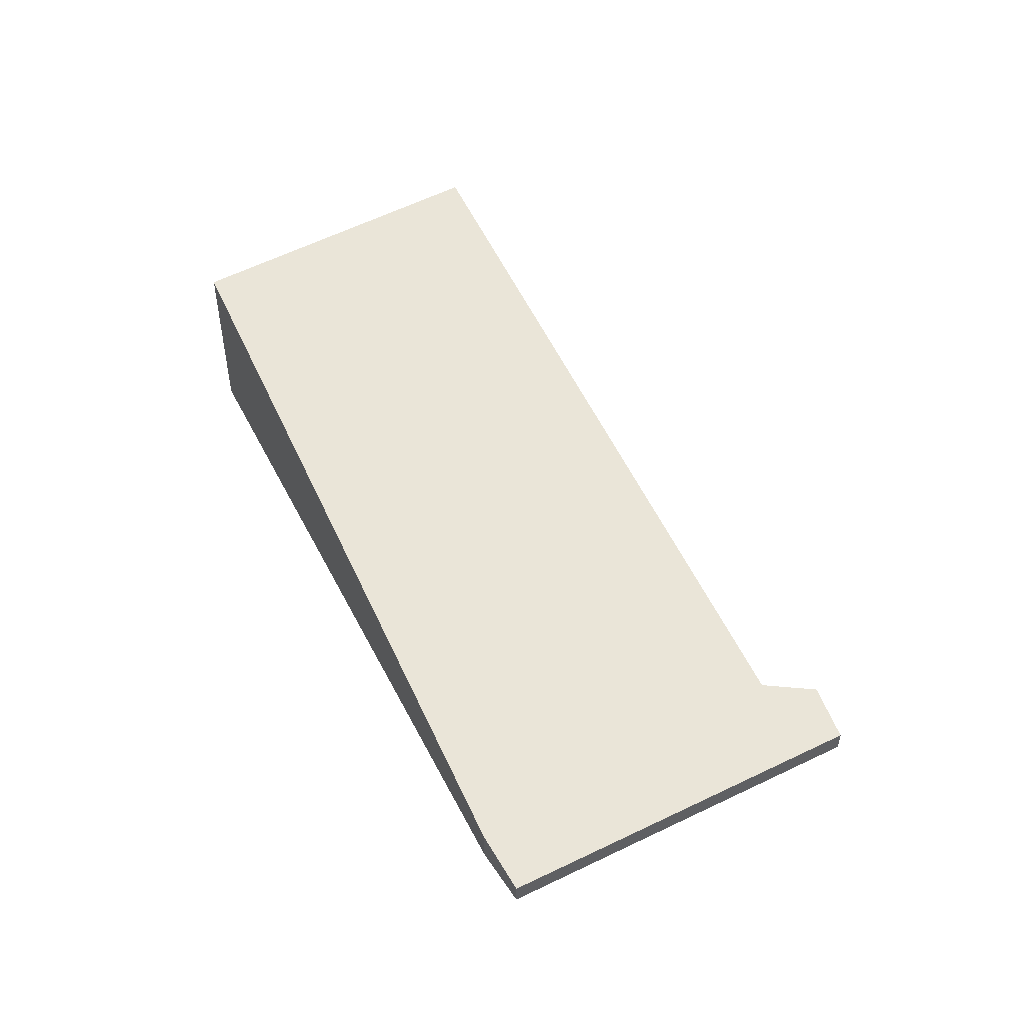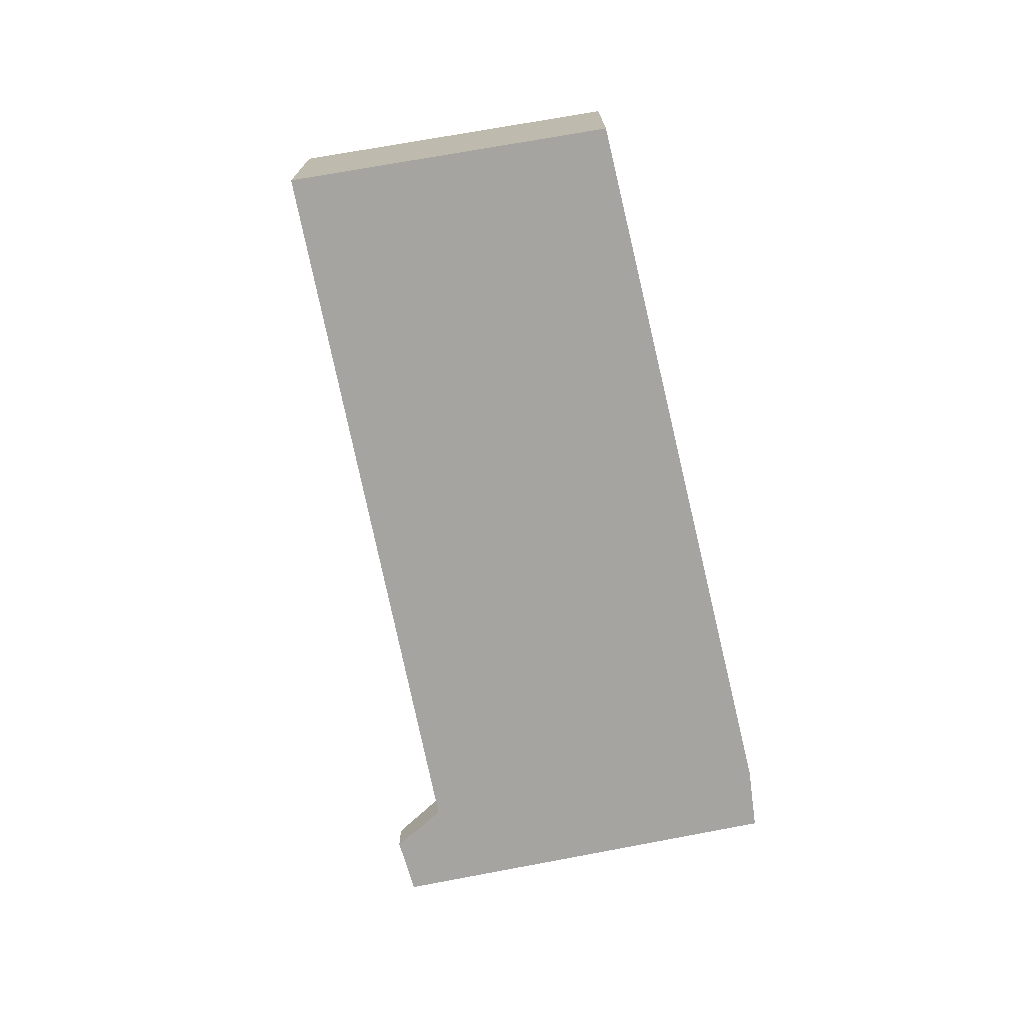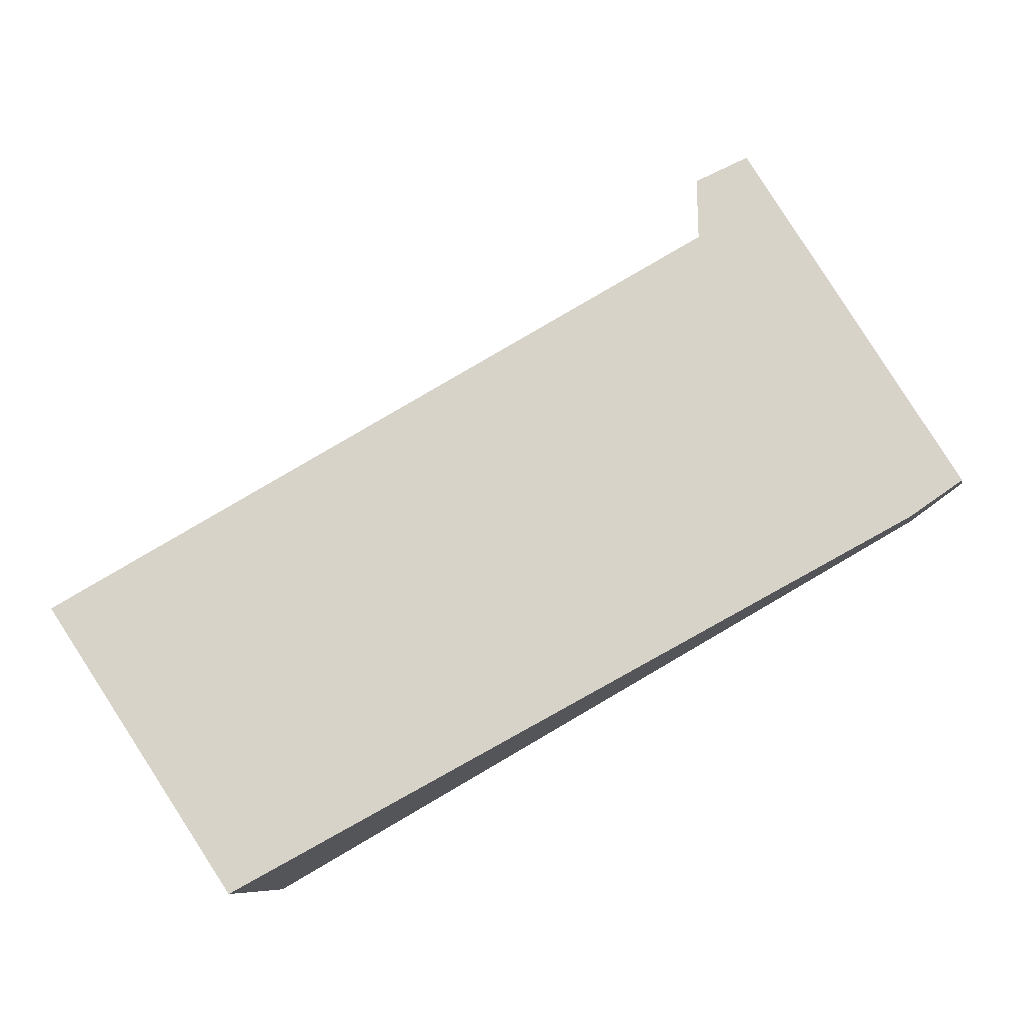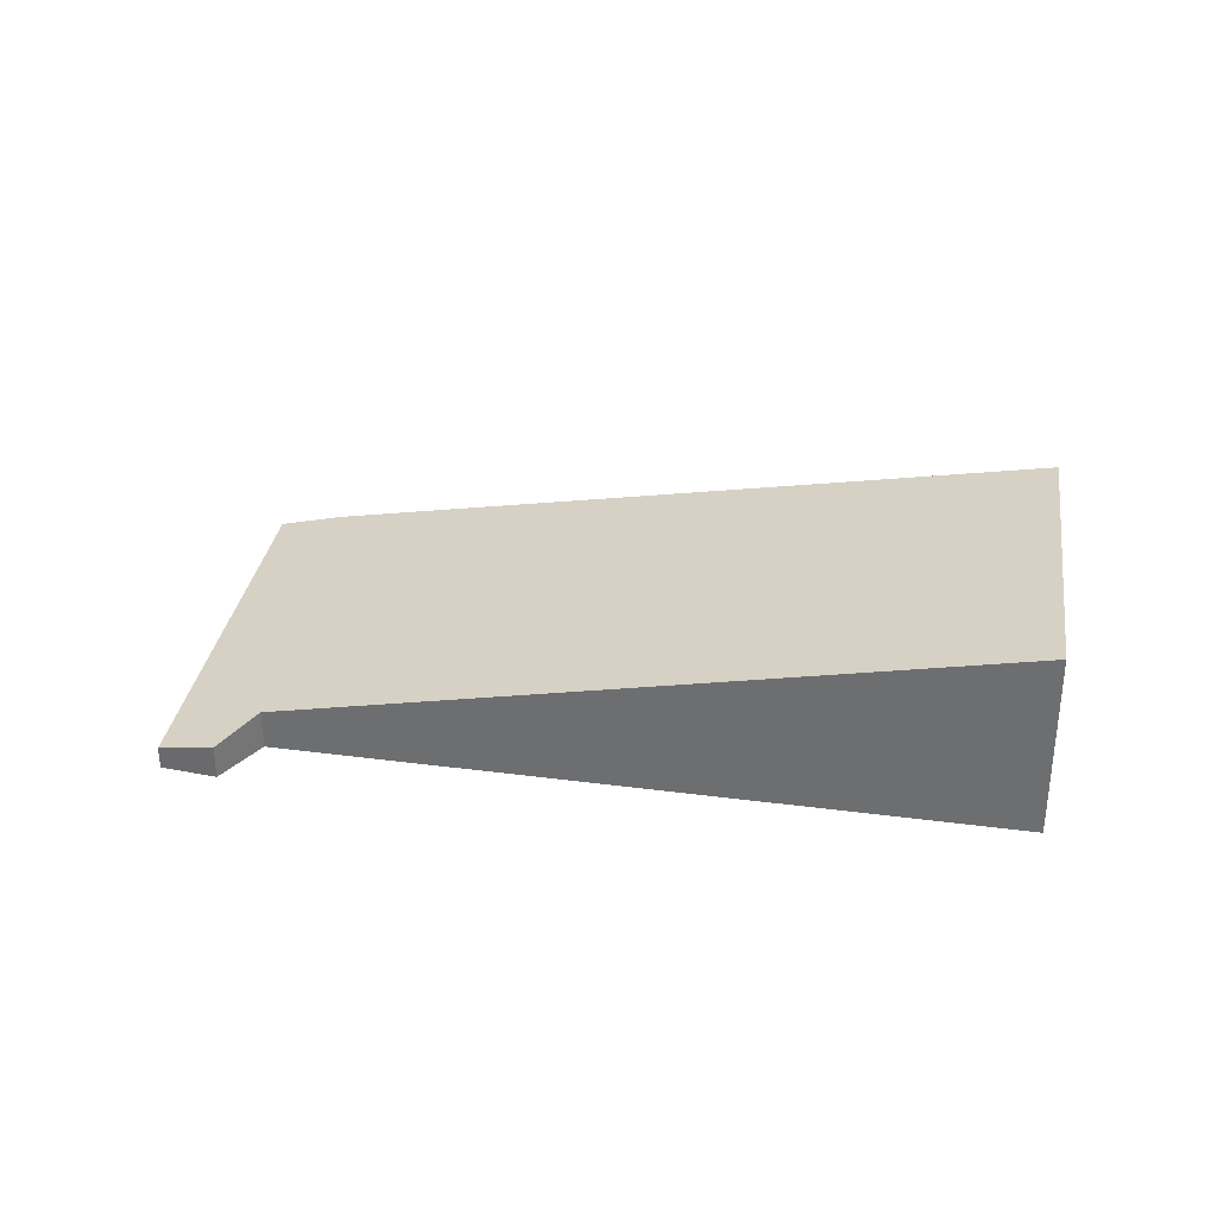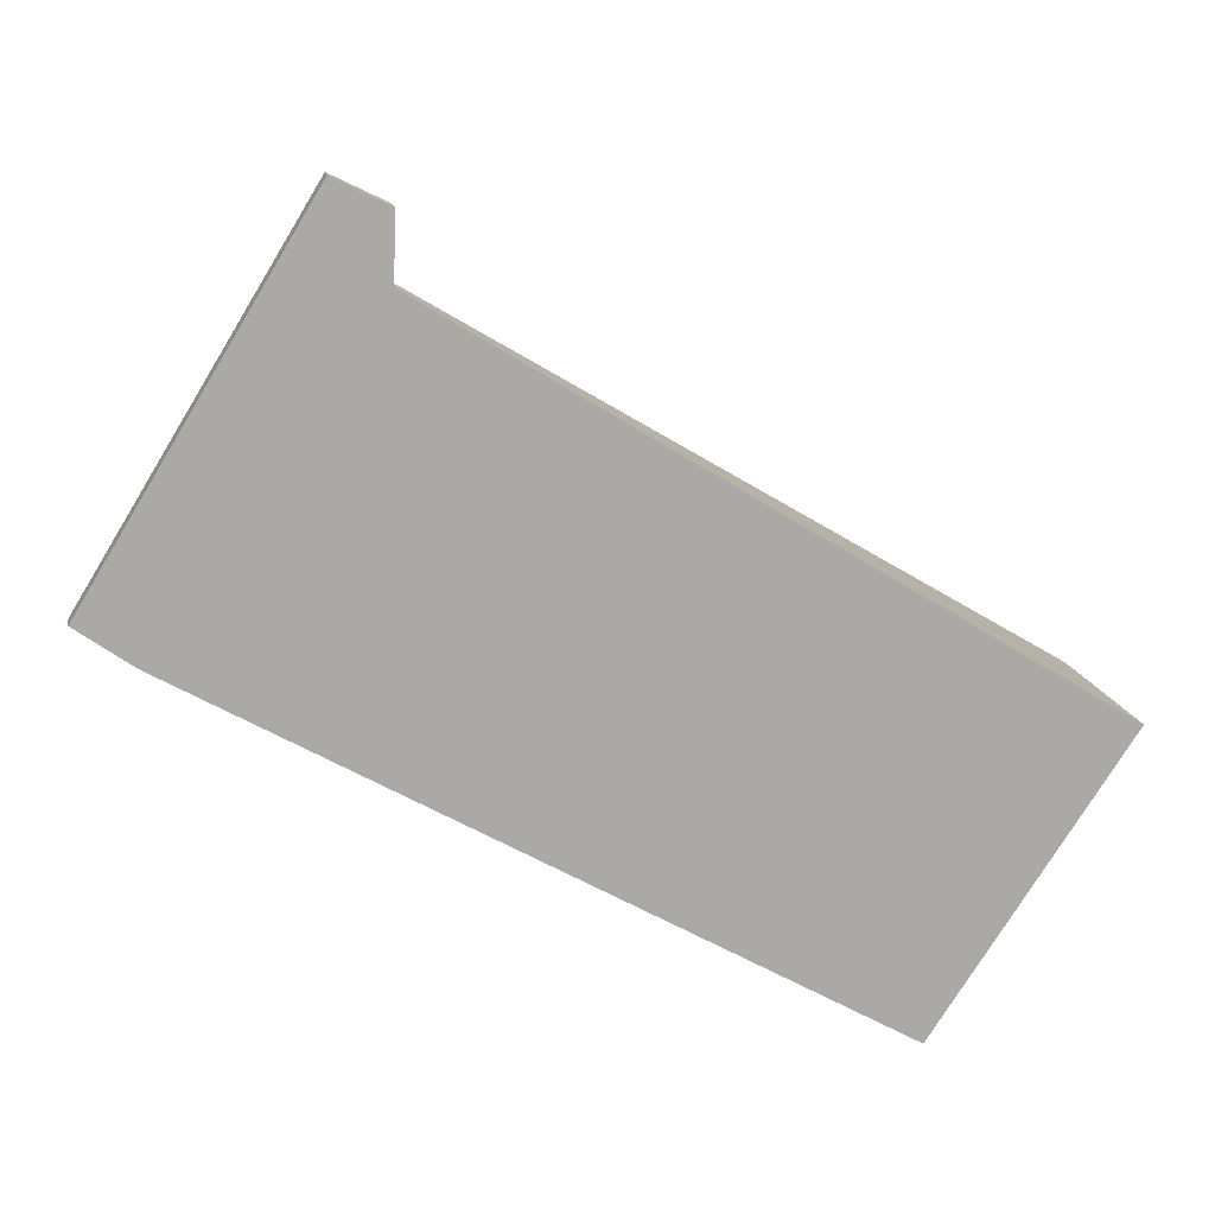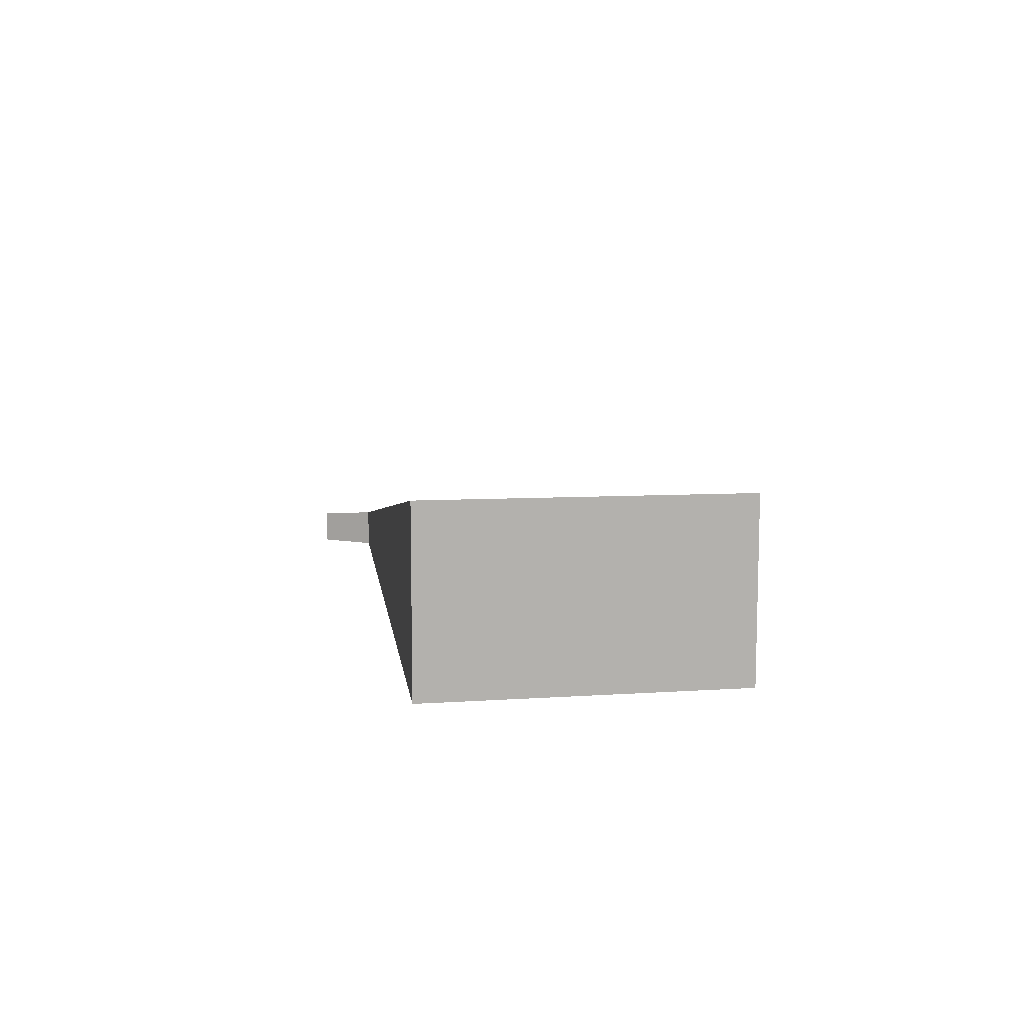
<metadata>
{"format":"obj","ext":"obj","renderer":"f3d","projection":"perspective","resolution":1024,"background":"white","views":[{"elev":50.5,"azim":-86.5,"up":"+Y"},{"elev":-73.3,"azim":133.1,"up":"+Y"},{"elev":-8.0,"azim":-170.1,"up":"+Z"},{"elev":34.2,"azim":41.7,"up":"+Y"},{"elev":14.8,"azim":-10.5,"up":"+Z"},{"elev":11.0,"azim":114.4,"up":"+Y"}]}
</metadata>
<code>
v  4.831 1.317 -2.801
v  1.782 0.282 1.768
v  6.107 1.337 -0.897
v  0.357 0.249 -0.257
v  1.796 0.239 2.187
v  1.445 0.158 2.365
v  0 0.158 9.675e-18
v  6.107 5.493e-17 -0.897
v  4.831 1.715e-16 -2.801
v  0.357 1.574e-17 -0.257
v  0 0 0
v  1.445 -1.448e-16 2.365
v  1.796 -1.339e-16 2.187
v  1.782 -1.083e-16 1.768
g defaultobject
f 1 2 3
f 2 1 4
f 2 4 5
f 5 4 6
f 6 4 7
f 8 1 3
f 1 8 9
f 9 4 1
f 4 9 10
f 10 7 4
f 7 10 11
f 11 6 7
f 6 11 12
f 6 13 5
f 13 6 12
f 2 8 3
f 8 2 14
f 5 14 2
f 14 5 13
f 8 10 9
f 10 8 14
f 10 14 11
f 11 14 13
f 11 13 12

</code>
